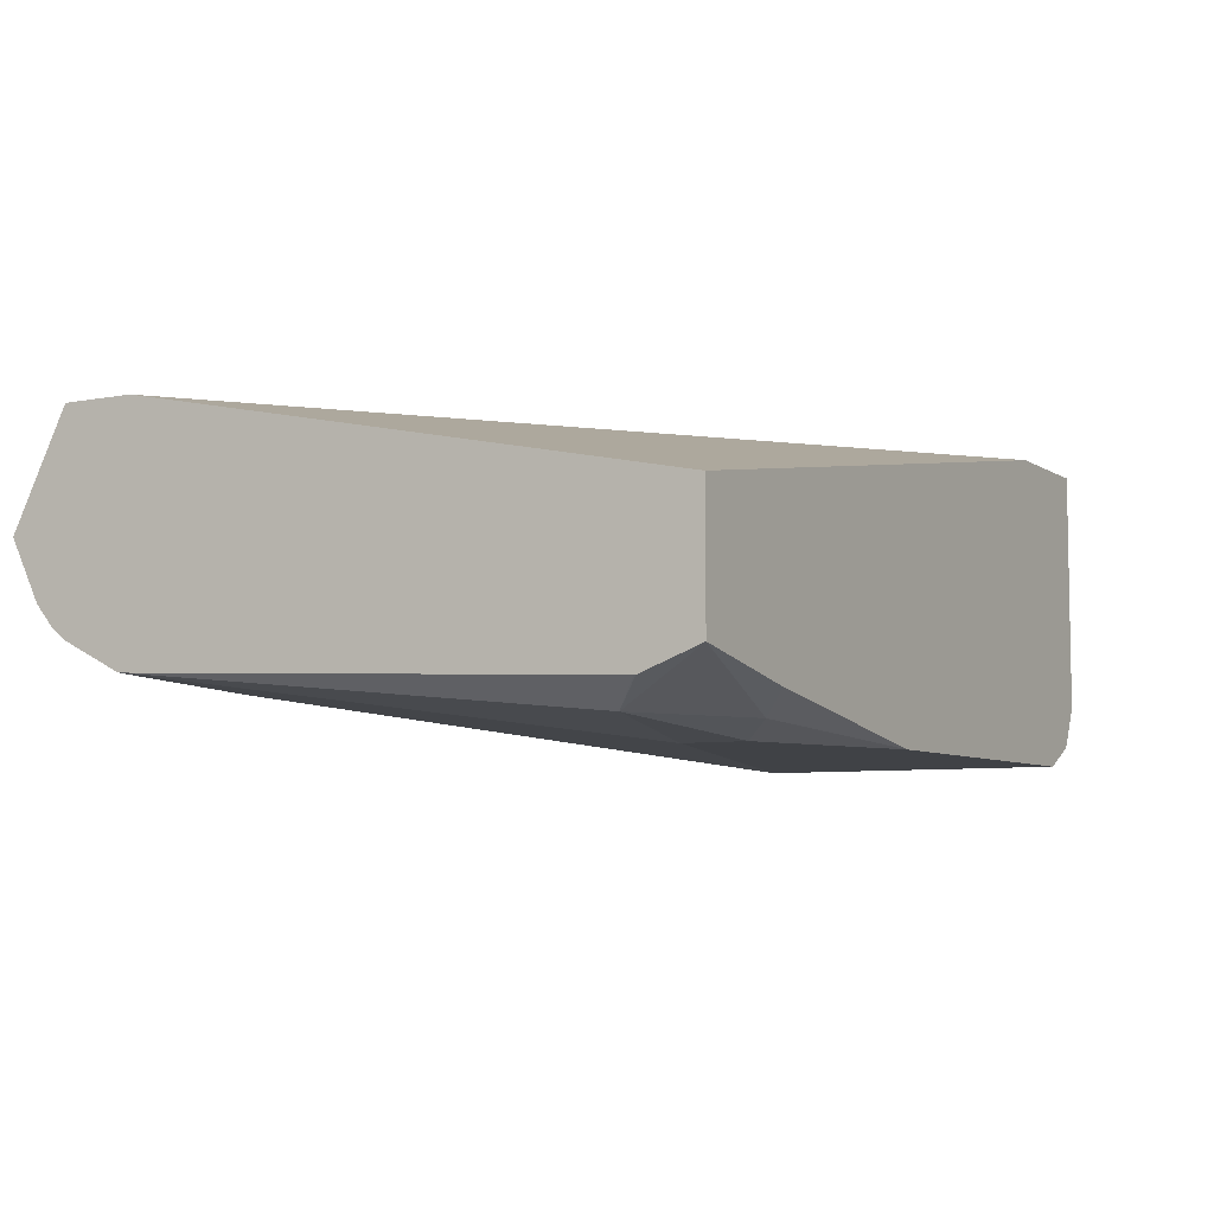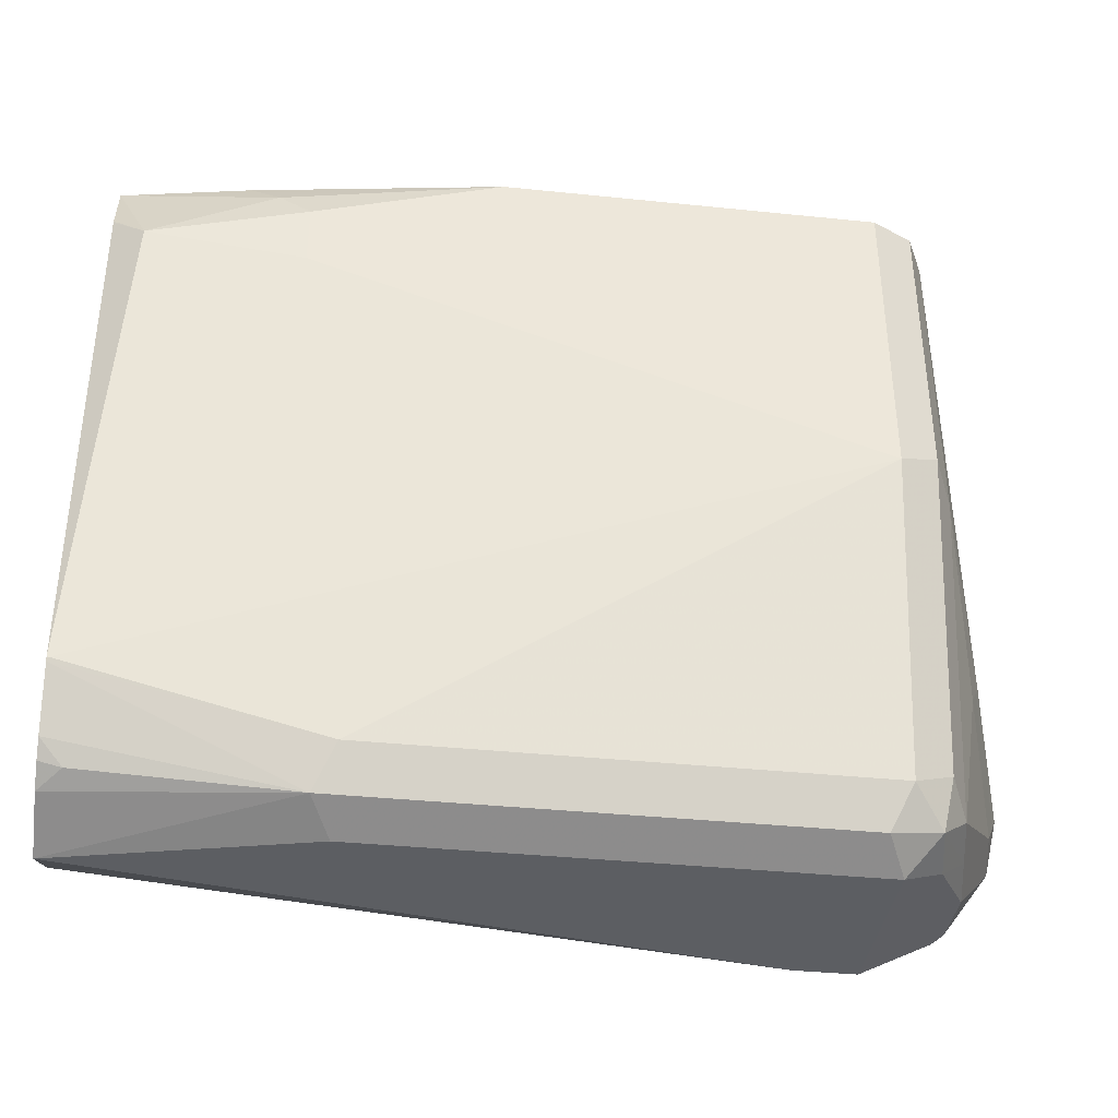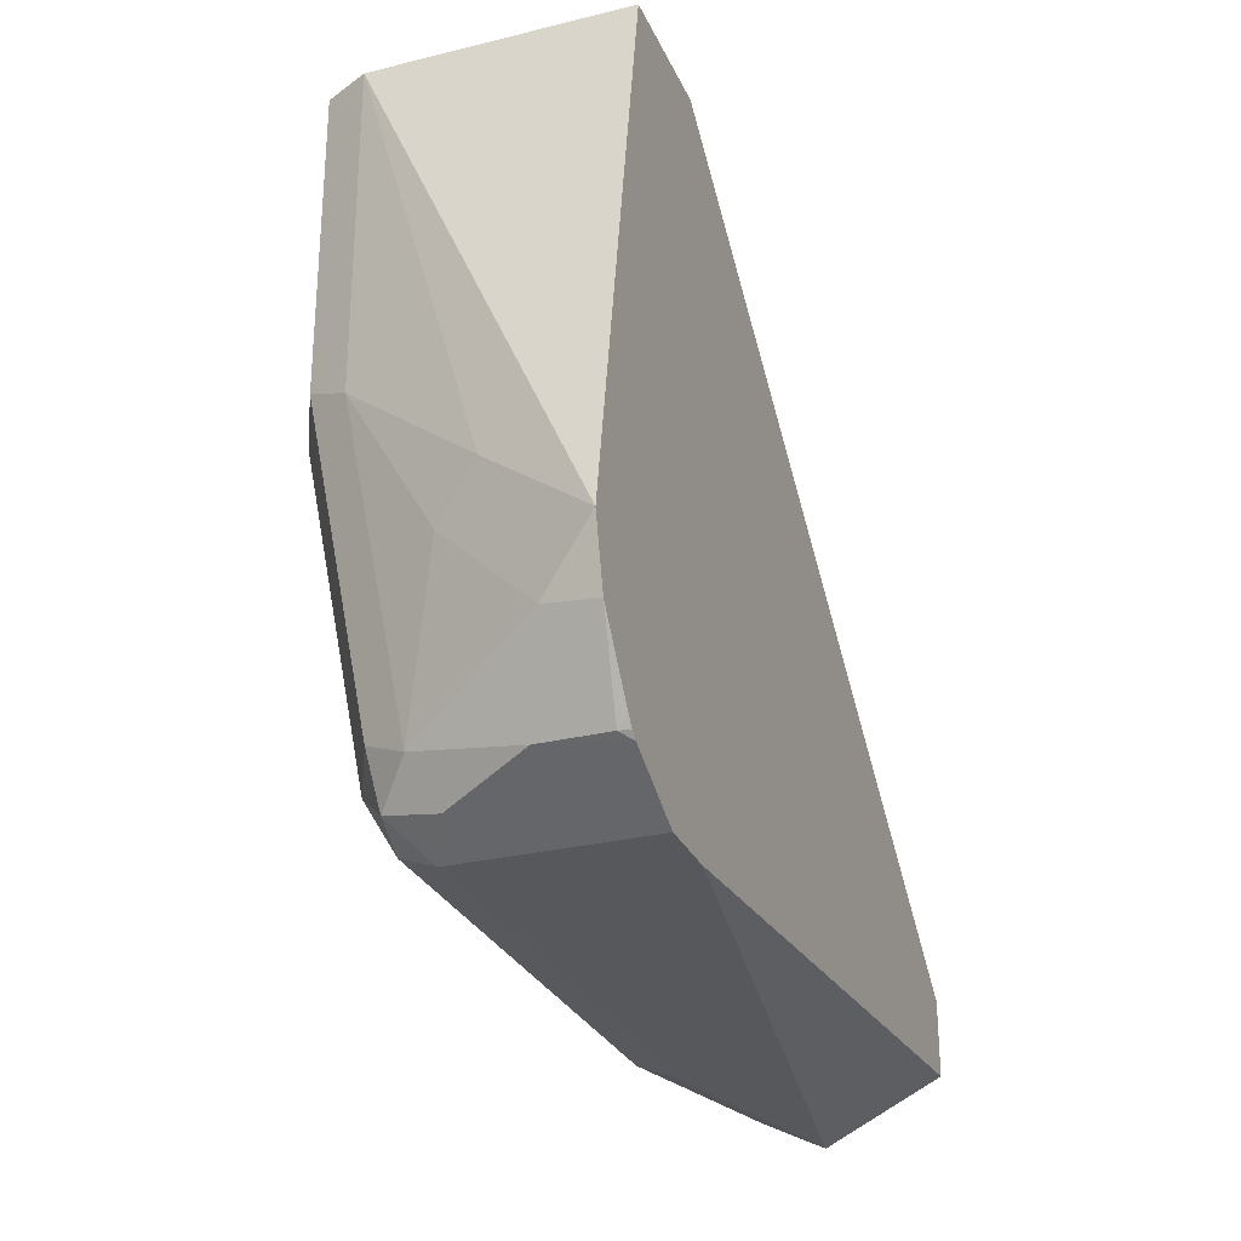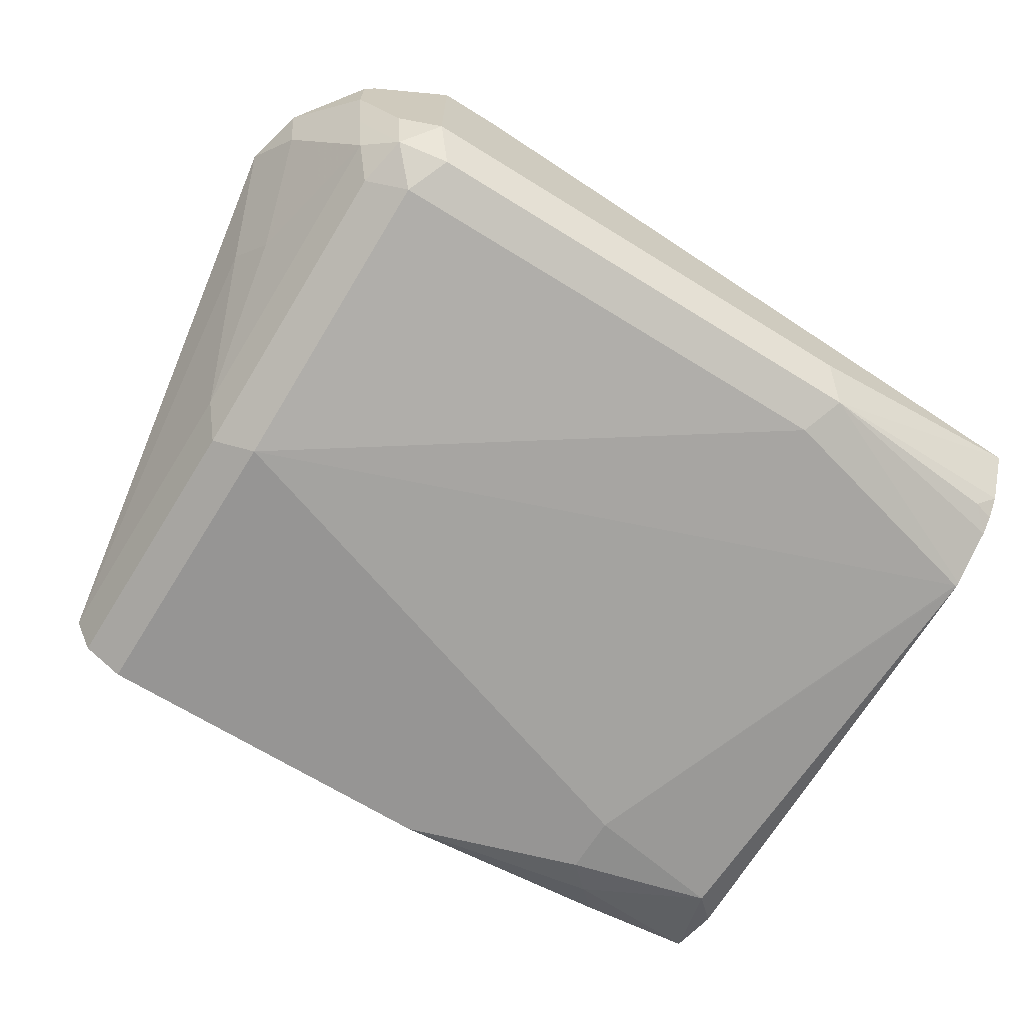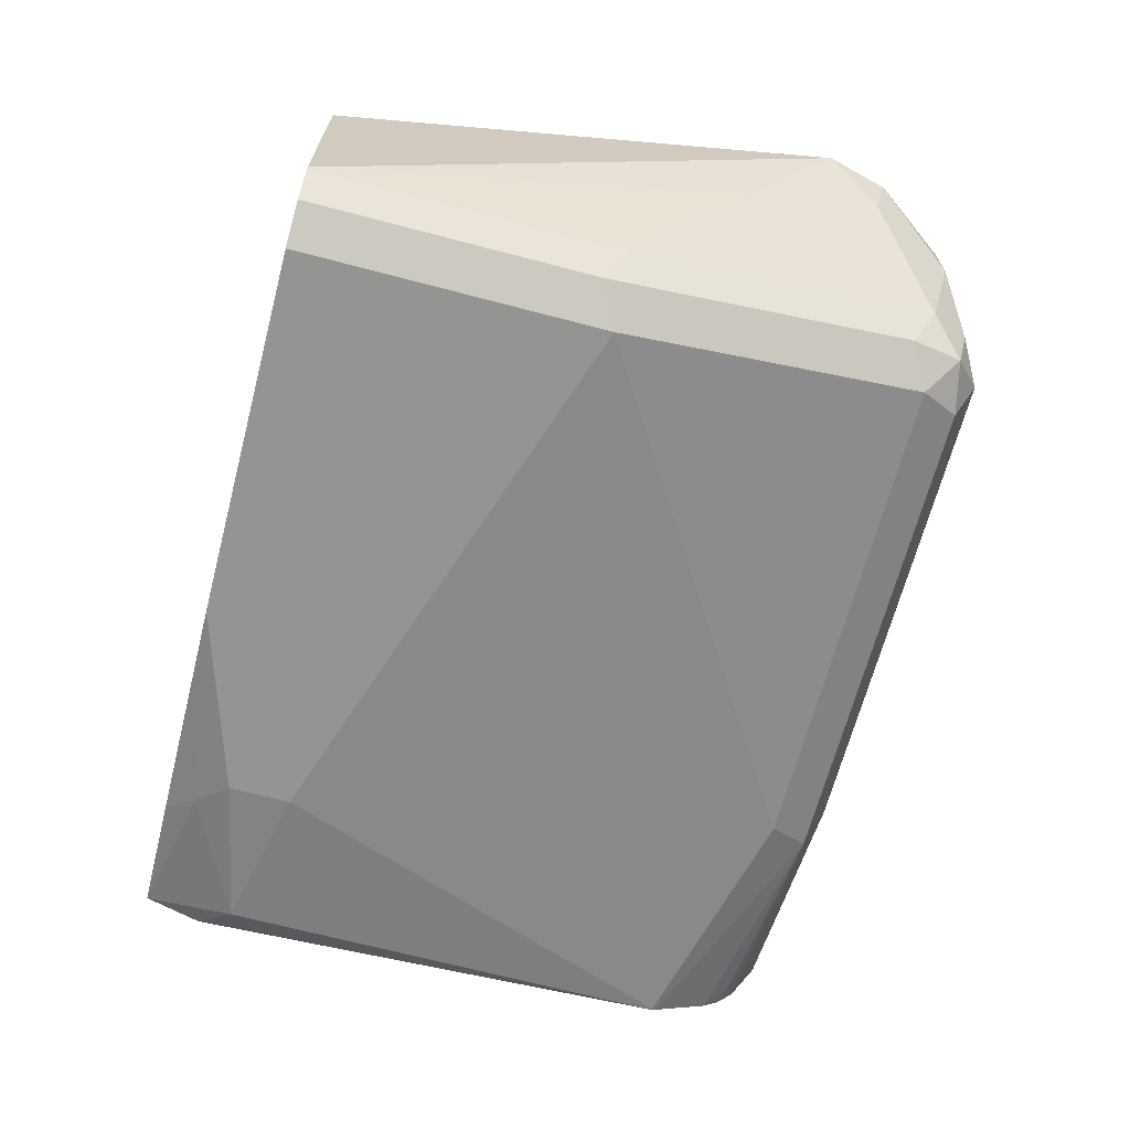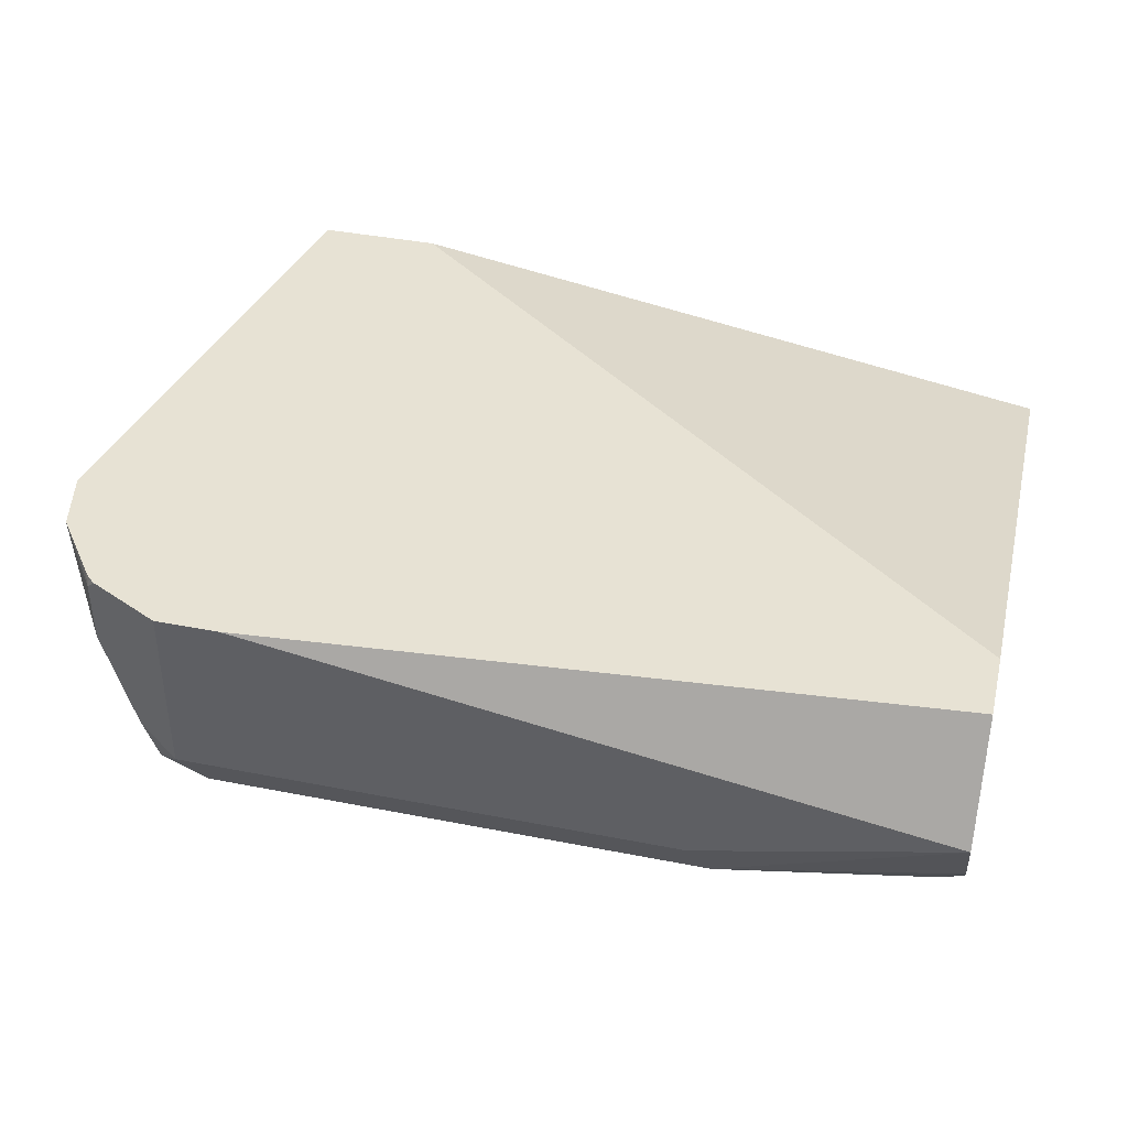
<metadata>
{"format":"obj","ext":"obj","renderer":"f3d","projection":"perspective","resolution":1024,"background":"white","views":[{"elev":-6.5,"azim":119.9,"up":"+Z"},{"elev":-37.6,"azim":172.5,"up":"+Y"},{"elev":-28.0,"azim":-69.5,"up":"+Y"},{"elev":-67.6,"azim":-31.9,"up":"+Z"},{"elev":-66.9,"azim":-104.8,"up":"+Z"},{"elev":39.8,"azim":13.7,"up":"+Z"}]}
</metadata>
<code>
v -0.075 -0.6615 -0.2643
v -0.075 -0.8291 -0.2298
v -0.075 -0.6615 -0.3023
v -0.2832 -0.6615 -0.2298
v -0.075 -0.8513 -0.2298
v -0.075 -0.6792 -0.309
v -0.08499 -0.6892 -0.3162
v -0.1227 -0.6703 -0.3162
v -0.114 -0.6615 -0.3097
v -0.321 -0.6615 -0.2298
v -0.075 -0.8683 -0.264
v -0.2832 -0.8685 -0.2298
v -0.075 -0.6797 -0.309
v -0.075 -0.8302 -0.3021
v -0.1322 -0.6986 -0.321
v -0.1322 -0.6797 -0.321
v -0.1888 -0.6615 -0.321
v -0.321 -0.6615 -0.3021
v -0.3477 -0.8151 -0.2298
v -0.075 -0.8685 -0.2643
v -0.3021 -0.8685 -0.2298
v -0.075 -0.8308 -0.302
v -0.07554 -0.8308 -0.3021
v -0.3021 -0.7552 -0.321
v -0.3021 -0.6615 -0.321
v -0.321 -0.7552 -0.3021
v -0.3367 -0.7898 -0.2612
v -0.3147 -0.6615 -0.3147
v -0.3304 -0.8024 -0.2738
v -0.3398 -0.8308 -0.2455
v -0.3431 -0.8333 -0.2298
v -0.151 -0.8685 -0.2832
v -0.1448 -0.8622 -0.2958
v -0.075 -0.8593 -0.2827
v -0.3054 -0.8669 -0.2298
v -0.3021 -0.8685 -0.2832
v -0.075 -0.8318 -0.3015
v -0.151 -0.8496 -0.3021
v -0.3021 -0.8496 -0.3021
v -0.3147 -0.7489 -0.3147
v -0.321 -0.8496 -0.2832
v -0.343 -0.8339 -0.2298
v -0.3241 -0.8528 -0.2675
v -0.075 -0.8491 -0.2929
v -0.08184 -0.8559 -0.2895
v -0.2958 -0.8622 -0.2958
v -0.075 -0.854 -0.289
v -0.3147 -0.8622 -0.2298
v -0.3147 -0.8622 -0.2769
v -0.3115 -0.8591 -0.2927
v -0.3147 -0.8433 -0.2958
v -0.3272 -0.8559 -0.2329
v -0.3288 -0.8529 -0.2298
v -0.3272 -0.8559 -0.2517
v -0.3242 -0.8574 -0.2298
v -0.3264 -0.8557 -0.2298
f 24 40 28
f 24 28 25
f 24 38 39
f 26 40 51
f 26 29 27
f 26 41 29
f 30 42 31
f 29 41 30
f 24 51 40
f 26 51 41
f 24 39 51
f 18 40 26
f 23 37 38
f 22 37 23
f 21 35 36
f 20 33 34
f 20 32 33
f 19 30 31
f 19 29 30
f 19 27 29
f 18 28 40
f 18 27 19
f 30 41 43
f 23 38 24
f 30 43 42
f 43 49 54
f 32 46 33
f 52 55 56
f 49 55 54
f 48 55 49
f 44 47 45
f 18 26 27
f 43 50 49
f 42 54 52
f 42 43 54
f 42 52 53
f 41 50 43
f 41 51 50
f 32 36 46
f 39 50 51
f 36 50 46
f 36 49 50
f 35 49 36
f 35 48 49
f 34 45 47
f 33 39 38
f 33 46 39
f 33 45 34
f 33 44 45
f 33 37 44
f 33 38 37
f 39 46 50
f 15 17 16
f 2 21 12
f 15 24 25
f 2 10 19
f 2 4 10
f 1 4 2
f 1 10 4
f 1 18 10
f 1 28 18
f 1 25 28
f 1 17 25
f 1 9 17
f 1 3 9
f 1 6 3
f 1 13 6
f 1 14 13
f 1 22 14
f 1 37 22
f 1 44 37
f 1 47 44
f 1 34 47
f 1 20 34
f 1 11 20
f 1 5 11
f 1 2 5
f 52 56 53
f 2 19 31
f 2 31 42
f 2 42 53
f 2 53 56
f 15 23 24
f 14 23 15
f 14 22 23
f 12 32 20
f 12 36 32
f 12 21 36
f 11 12 20
f 10 18 19
f 8 17 9
f 8 16 17
f 7 16 8
f 15 25 17
f 7 15 16
f 7 13 14
f 6 13 7
f 5 12 11
f 3 8 9
f 3 7 8
f 3 6 7
f 2 12 5
f 2 35 21
f 2 48 35
f 2 55 48
f 2 56 55
f 7 14 15
f 52 54 55

</code>
